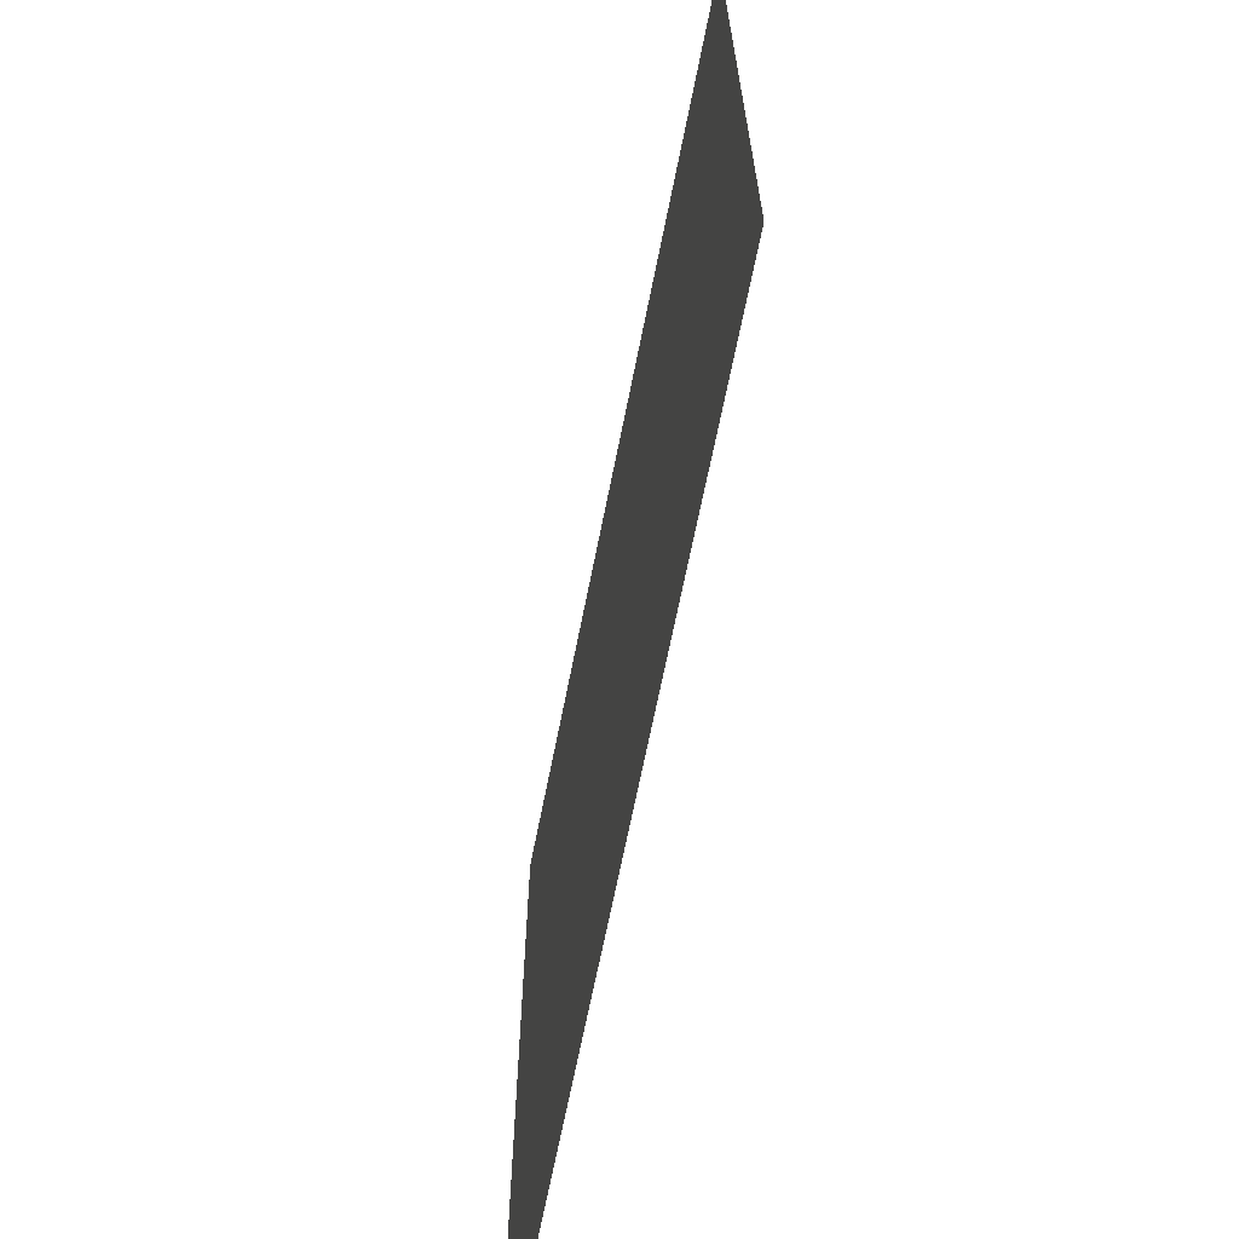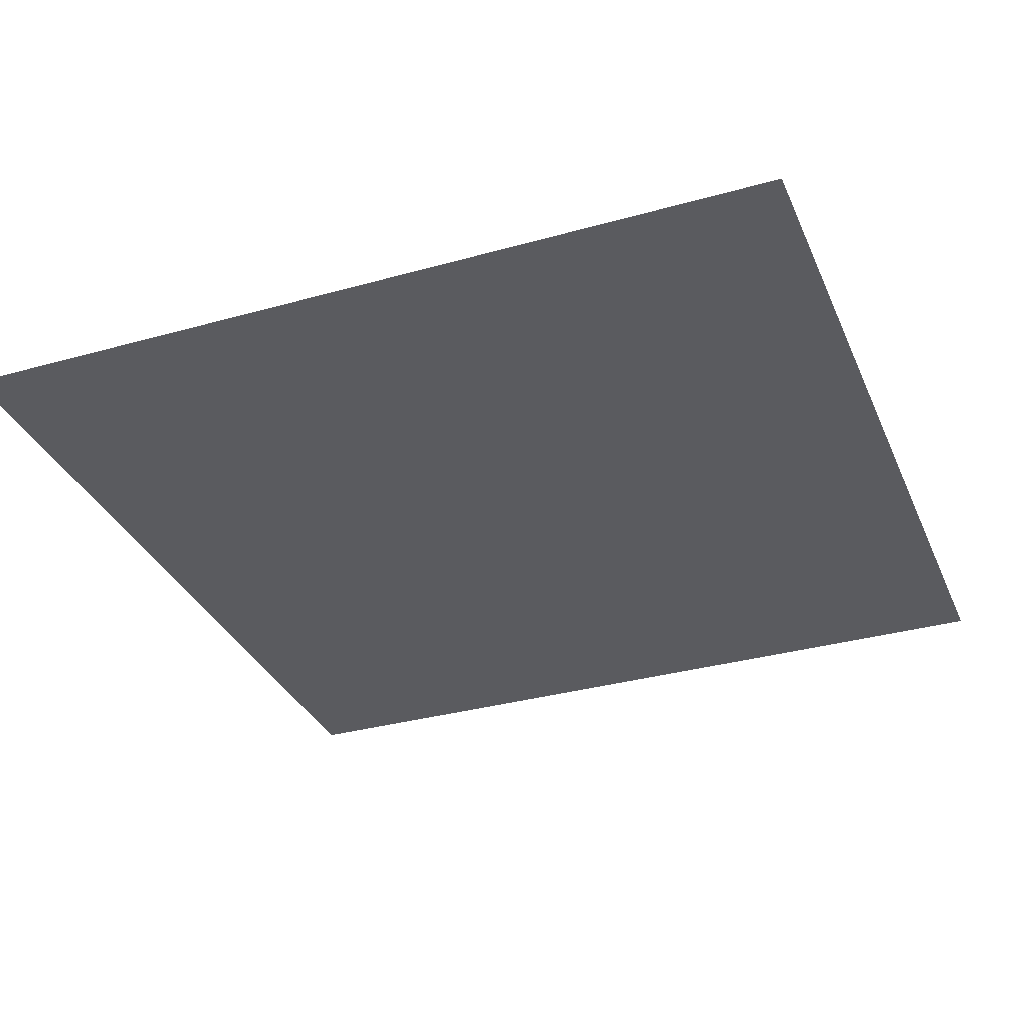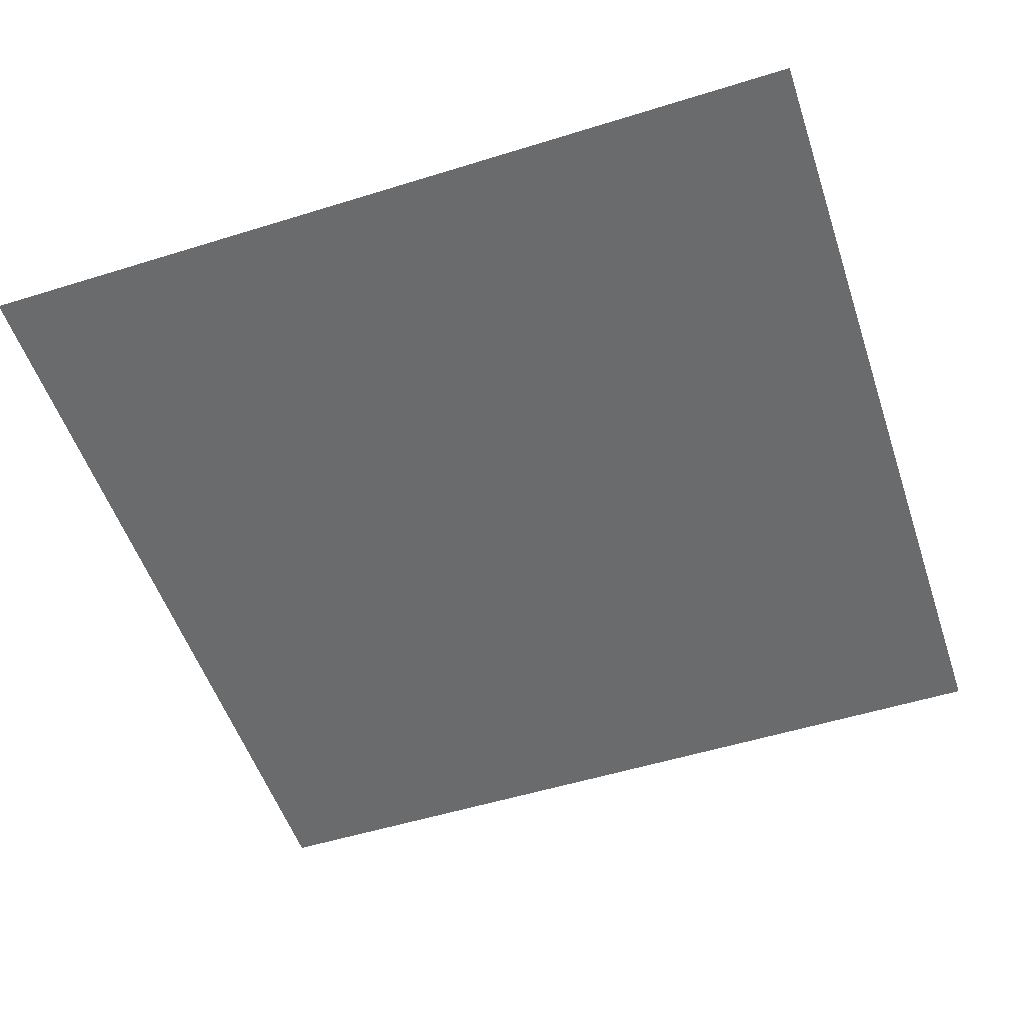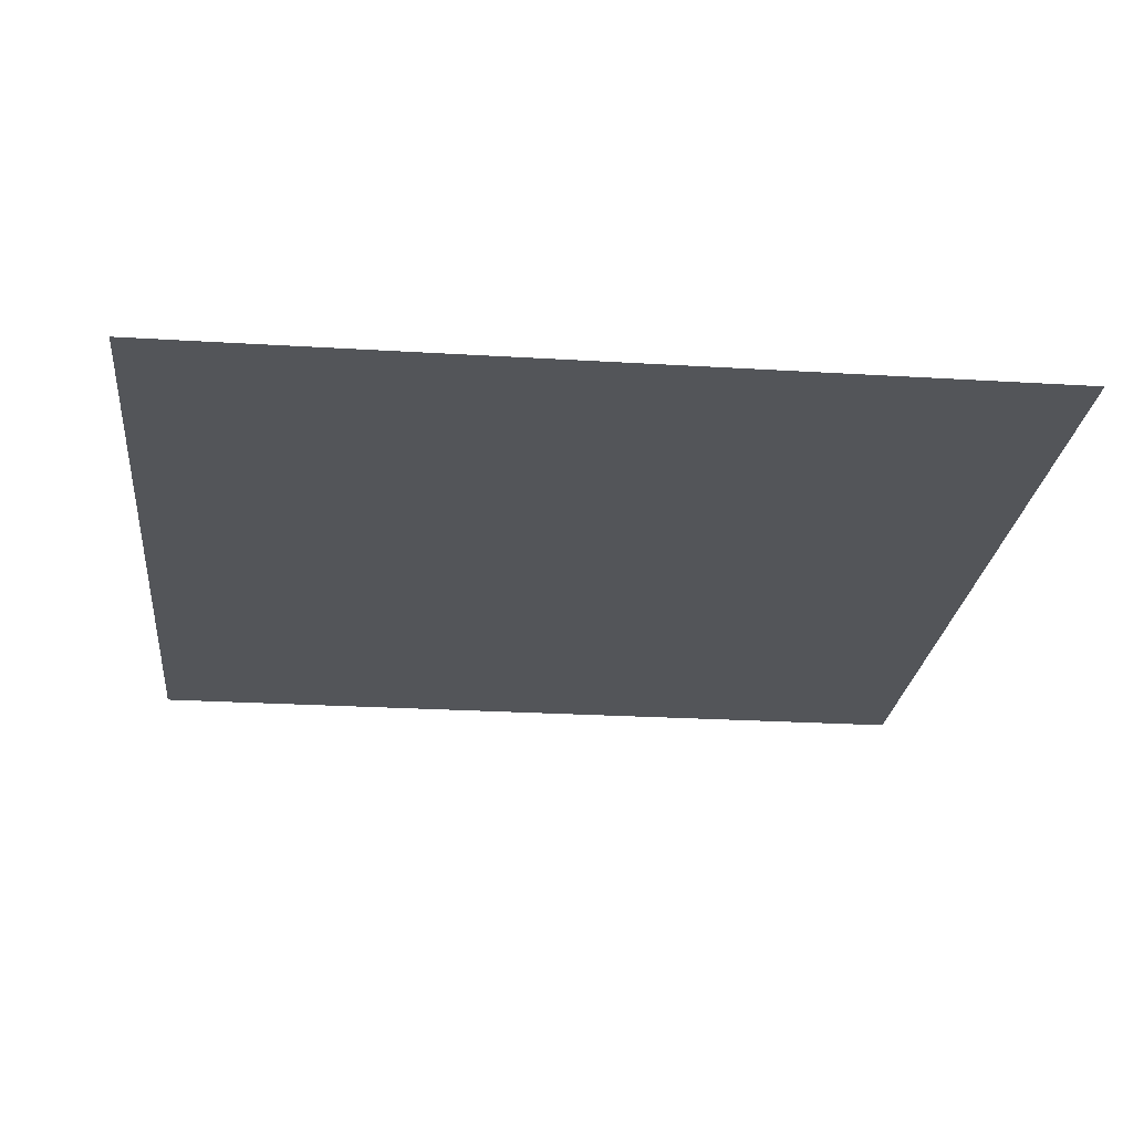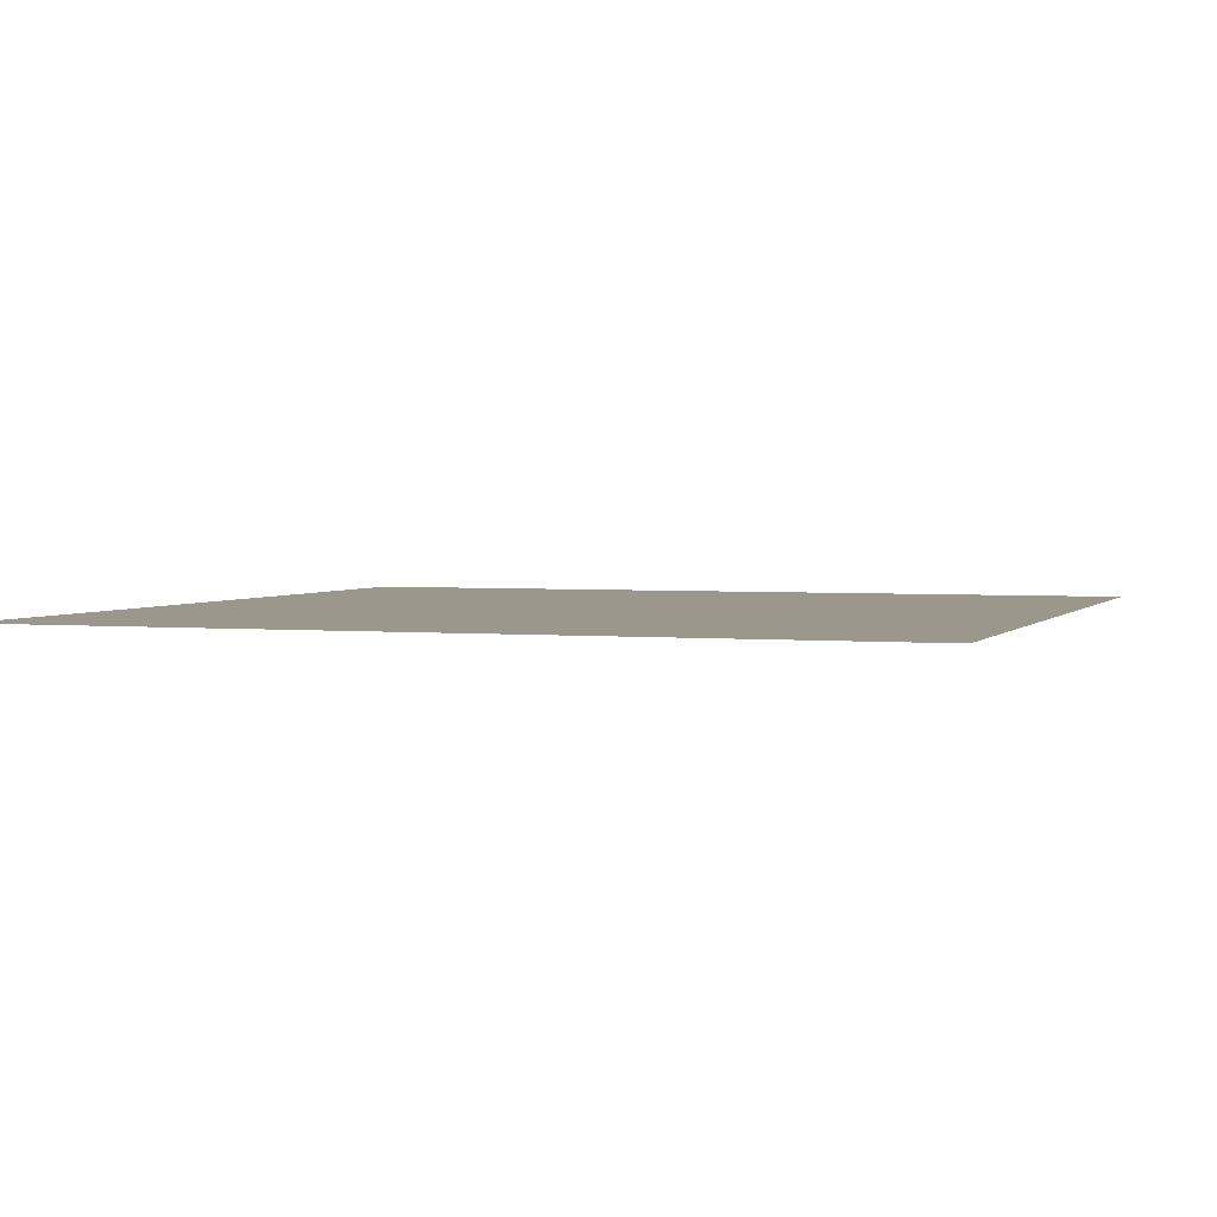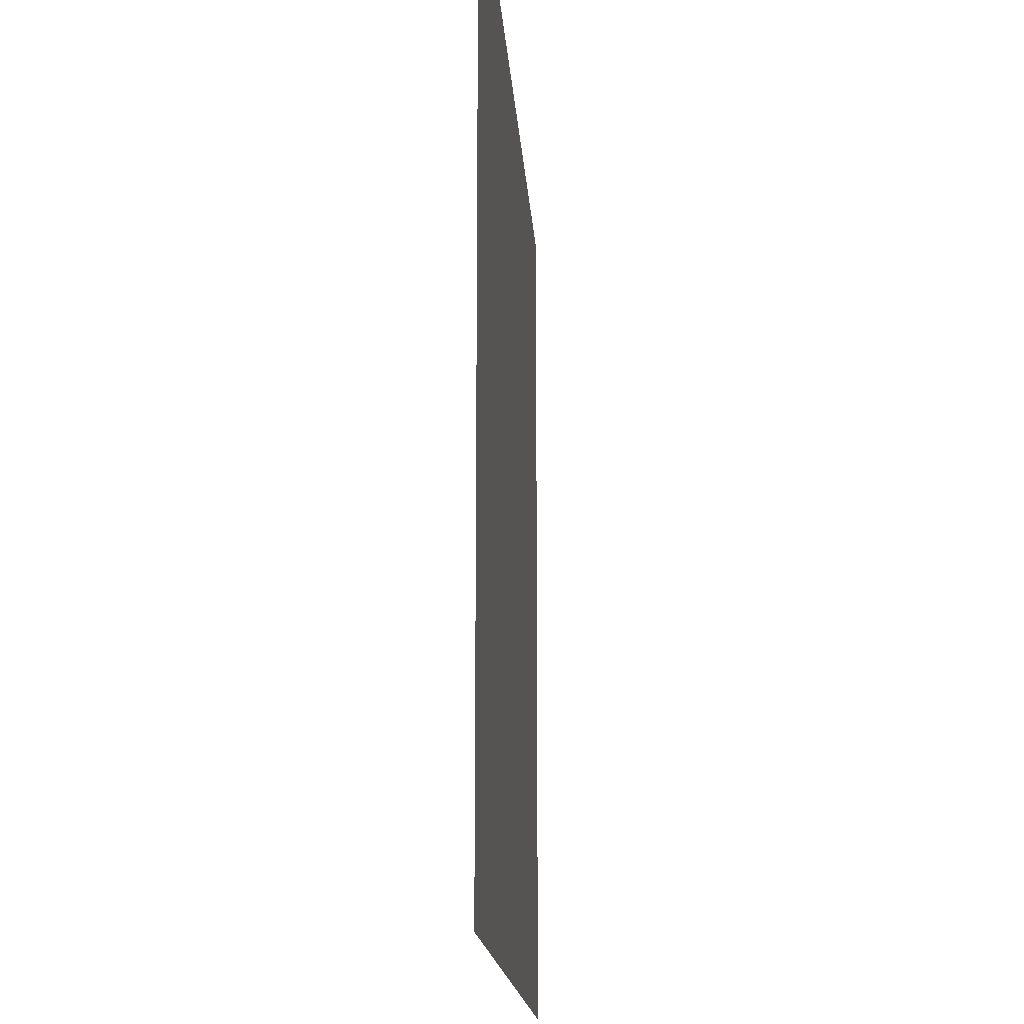
<metadata>
{"format":"obj","ext":"obj","renderer":"f3d","projection":"perspective","resolution":1024,"background":"white","views":[{"elev":-68.2,"azim":78.7,"up":"+Z"},{"elev":-33.2,"azim":111.1,"up":"+Y"},{"elev":-53.2,"azim":-71.6,"up":"+Y"},{"elev":-24.2,"azim":-5.8,"up":"+Y"},{"elev":2.7,"azim":109.1,"up":"+Y"},{"elev":-15.4,"azim":-86.4,"up":"+Z"}]}
</metadata>
<code>
o Default
v 0 -1.11e-16 1
v 1 1.11e-16 0
v 0 1.11e-16 0
v 1 -1.11e-16 1
g tile_water_5
f 1 2 3
f 1 4 2

</code>
